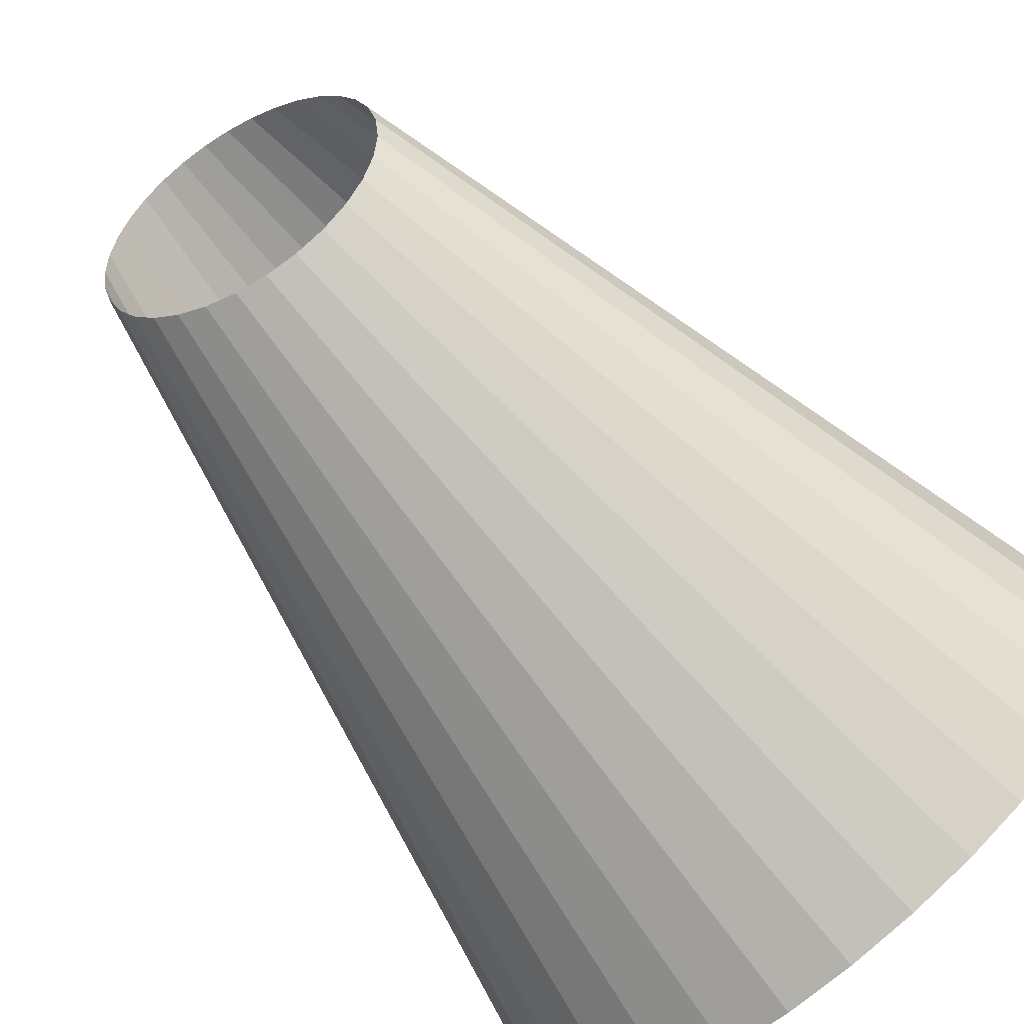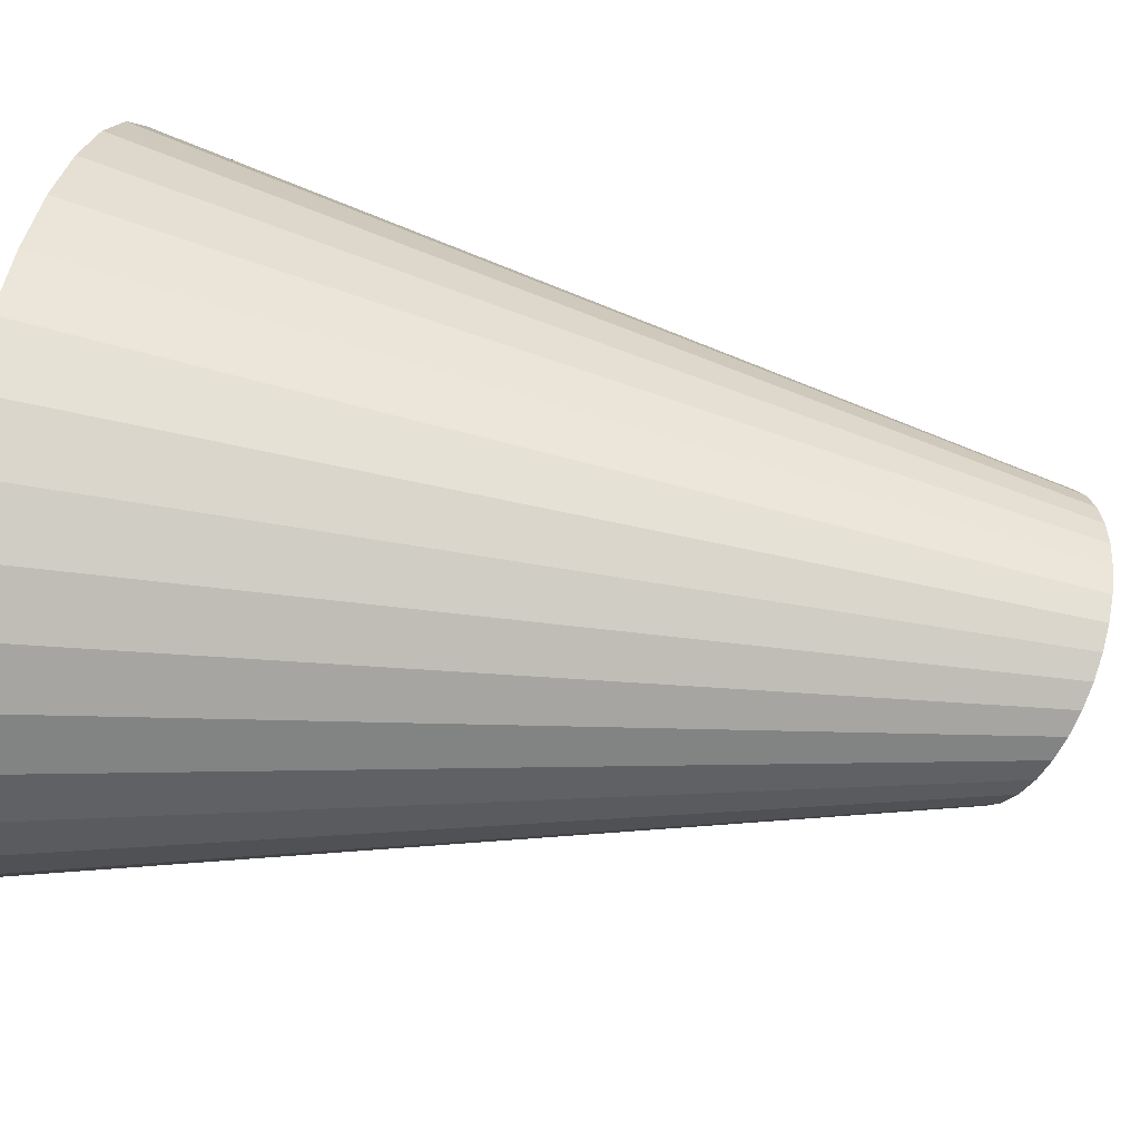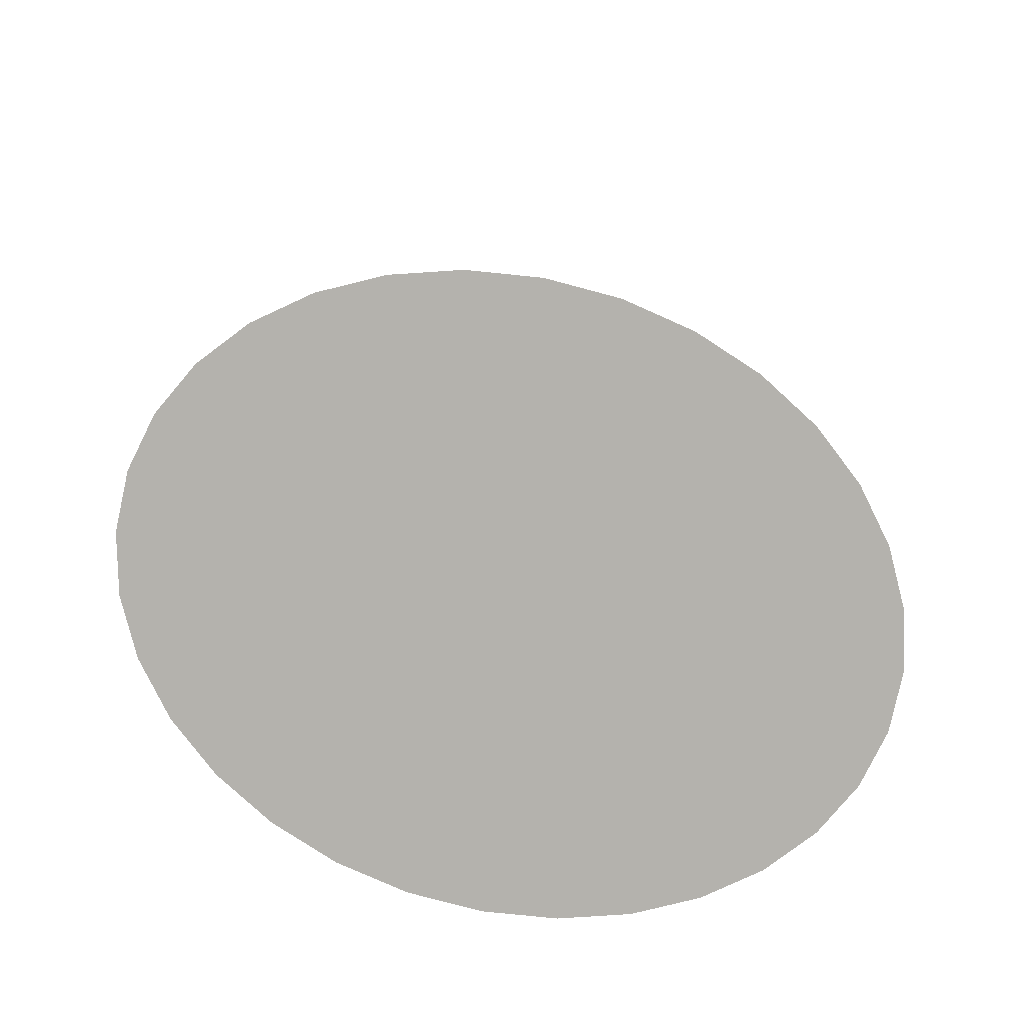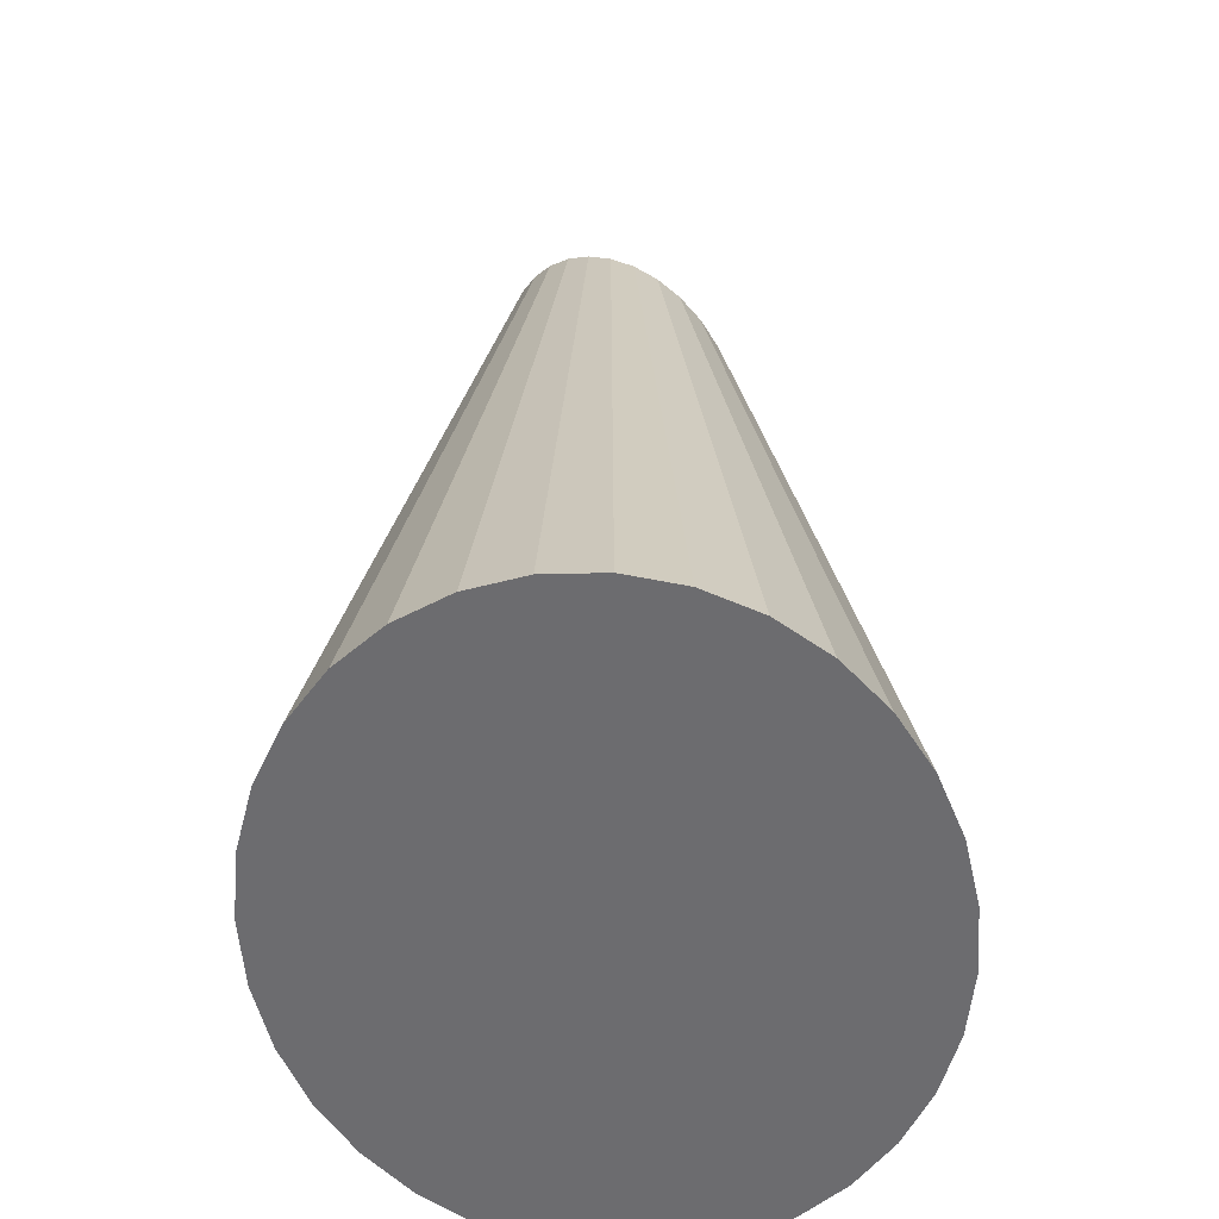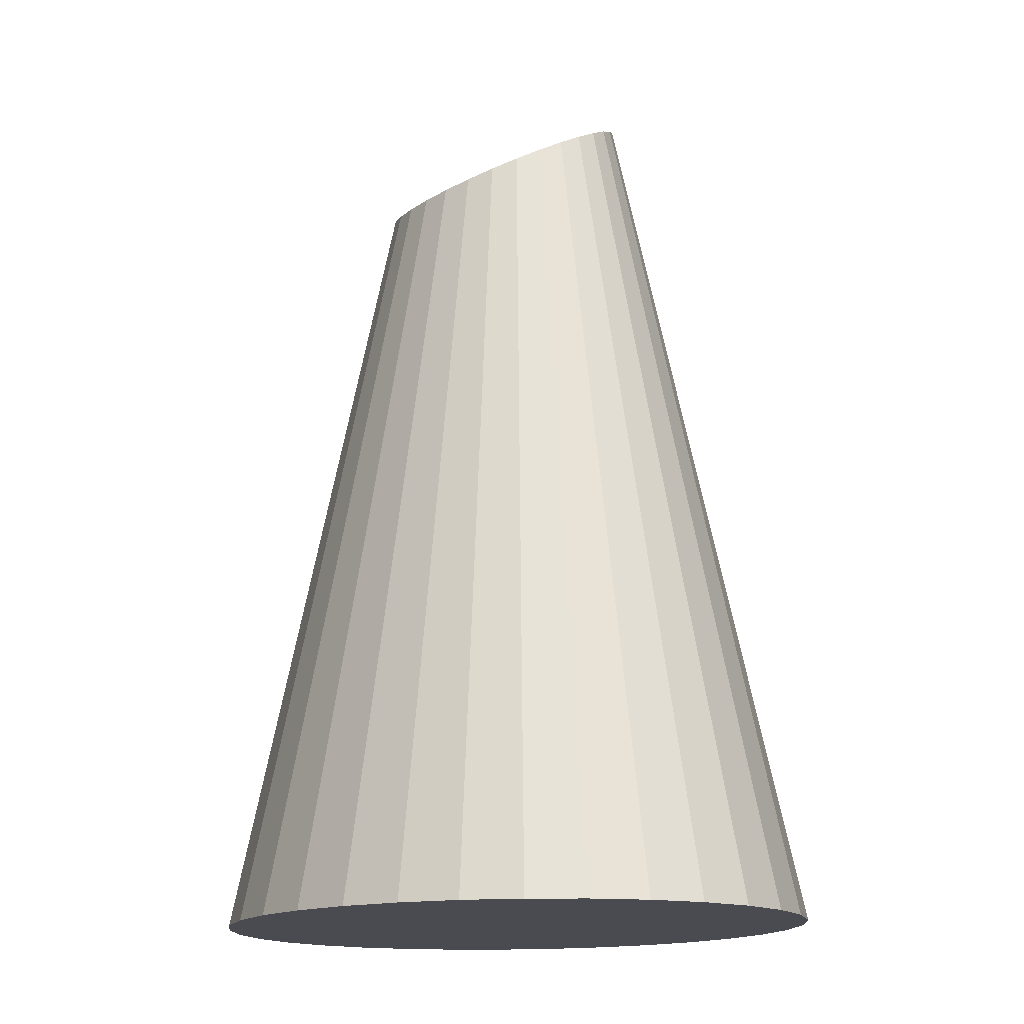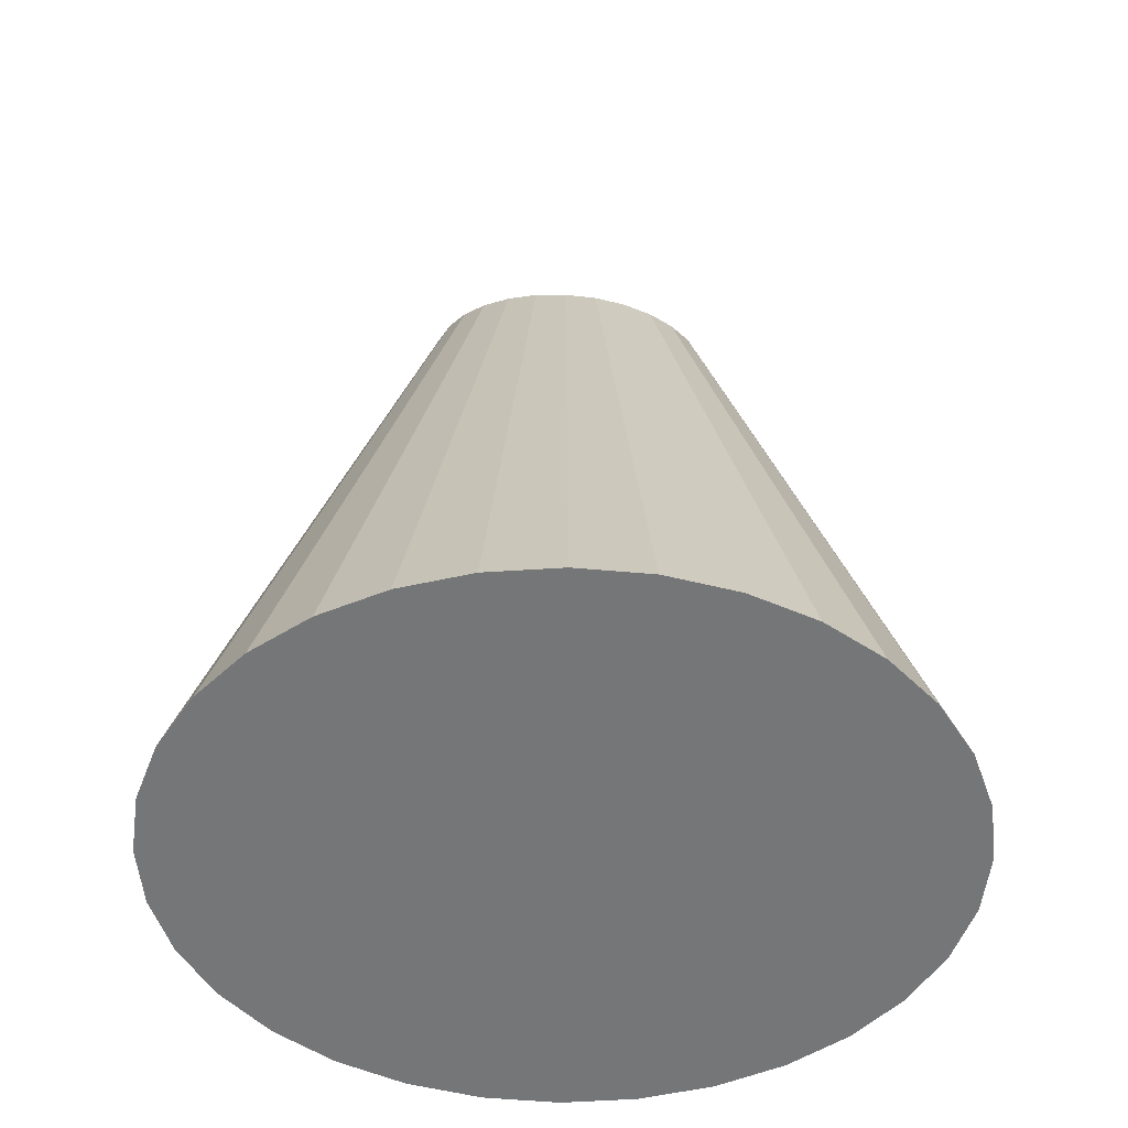
<metadata>
{"format":"obj","ext":"obj","renderer":"f3d","projection":"perspective","resolution":1024,"background":"white","views":[{"elev":-76.5,"azim":-138.7,"up":"+Z"},{"elev":49.5,"azim":101.5,"up":"+Z"},{"elev":-79.5,"azim":160.6,"up":"+Y"},{"elev":-53.8,"azim":98.5,"up":"+Y"},{"elev":-14.5,"azim":-110.1,"up":"+Y"},{"elev":-56.8,"azim":179.3,"up":"+Y"}]}
</metadata>
<code>
o Cone
v -0.6587 -0 -1.502
v -0.4538 -0 -1.486
v -0.2568 -0 -1.438
v -0.07529 -0 -1.361
v 0.08383 -0 -1.256
v 0.2144 -0 -1.129
v 0.3115 -0 -0.9841
v 0.3712 -0 -0.8266
v 0.3914 -0 -0.6628
v 0.3712 -0 -0.4991
v 0.3115 -0 -0.3416
v 0.2144 -0 -0.1965
v 0.08383 -0 -0.06931
v -0.07529 0 0.03508
v -0.2568 0 0.1126
v -0.4538 0 0.1604
v -0.6587 0 0.1765
v -0.8635 0 0.1604
v -1.06 0 0.1126
v -1.242 0 0.03508
v -1.401 -0 -0.06931
v -1.532 -0 -0.1965
v -1.629 -0 -0.3416
v -1.689 -0 -0.4991
v -1.709 -0 -0.6628
v -1.689 -0 -0.8266
v -1.629 -0 -0.9841
v -1.532 -0 -1.129
v -1.401 -0 -1.256
v -1.242 -0 -1.361
v -1.06 -0 -1.438
v -0.8635 -0 -1.486
v -0.6587 2.243 -1.043
v -0.5668 2.26 -1.032
v -0.4809 2.284 -1.006
v -0.4048 2.314 -0.9666
v -0.3416 2.347 -0.9163
v -0.2934 2.382 -0.8579
v -0.2613 2.418 -0.7944
v -0.2457 2.453 -0.7285
v -0.246 2.486 -0.6628
v -0.2614 2.516 -0.5997
v -0.2905 2.542 -0.5409
v -0.3318 2.563 -0.4883
v -0.3836 2.579 -0.443
v -0.4441 2.589 -0.4061
v -0.5114 2.595 -0.3786
v -0.5835 2.594 -0.361
v -0.6587 2.588 -0.3538
v -0.7347 2.576 -0.3574
v -0.8094 2.56 -0.3719
v -0.8806 2.538 -0.3973
v -0.9459 2.511 -0.4332
v -1.003 2.481 -0.479
v -1.049 2.448 -0.5336
v -1.082 2.412 -0.5955
v -1.1 2.376 -0.6628
v -1.1 2.341 -0.733
v -1.082 2.308 -0.803
v -1.046 2.28 -0.8696
v -0.9921 2.257 -0.9294
v -0.9229 2.241 -0.979
v -0.8414 2.233 -1.016
v -0.7518 2.234 -1.037
f 16 24 32
f 63 32 31
f 30 63 31
f 29 62 30
f 28 61 29
f 27 60 28
f 26 59 27
f 25 58 26
f 24 57 25
f 23 56 24
f 22 55 23
f 21 54 22
f 20 53 21
f 19 52 20
f 18 51 19
f 17 50 18
f 16 49 17
f 47 16 15
f 46 15 14
f 45 14 13
f 44 13 12
f 43 12 11
f 42 11 10
f 41 10 9
f 40 9 8
f 39 8 7
f 38 7 6
f 37 6 5
f 36 5 4
f 35 4 3
f 34 3 2
f 33 2 1
f 64 1 32
f 32 1 2
f 2 3 4
f 4 5 6
f 6 7 8
f 8 9 10
f 10 11 12
f 12 13 14
f 14 15 16
f 16 17 18
f 18 19 20
f 20 21 22
f 22 23 24
f 24 25 26
f 26 27 28
f 28 29 30
f 30 31 32
f 32 2 4
f 4 6 8
f 8 10 12
f 12 14 16
f 16 18 20
f 20 22 24
f 24 26 28
f 28 30 32
f 32 4 8
f 8 12 16
f 16 20 24
f 24 28 32
f 32 8 16
f 63 64 32
f 30 62 63
f 29 61 62
f 28 60 61
f 27 59 60
f 26 58 59
f 25 57 58
f 24 56 57
f 23 55 56
f 22 54 55
f 21 53 54
f 20 52 53
f 19 51 52
f 18 50 51
f 17 49 50
f 16 48 49
f 47 48 16
f 46 47 15
f 45 46 14
f 44 45 13
f 43 44 12
f 42 43 11
f 41 42 10
f 40 41 9
f 39 40 8
f 38 39 7
f 37 38 6
f 36 37 5
f 35 36 4
f 34 35 3
f 33 34 2
f 64 33 1

</code>
